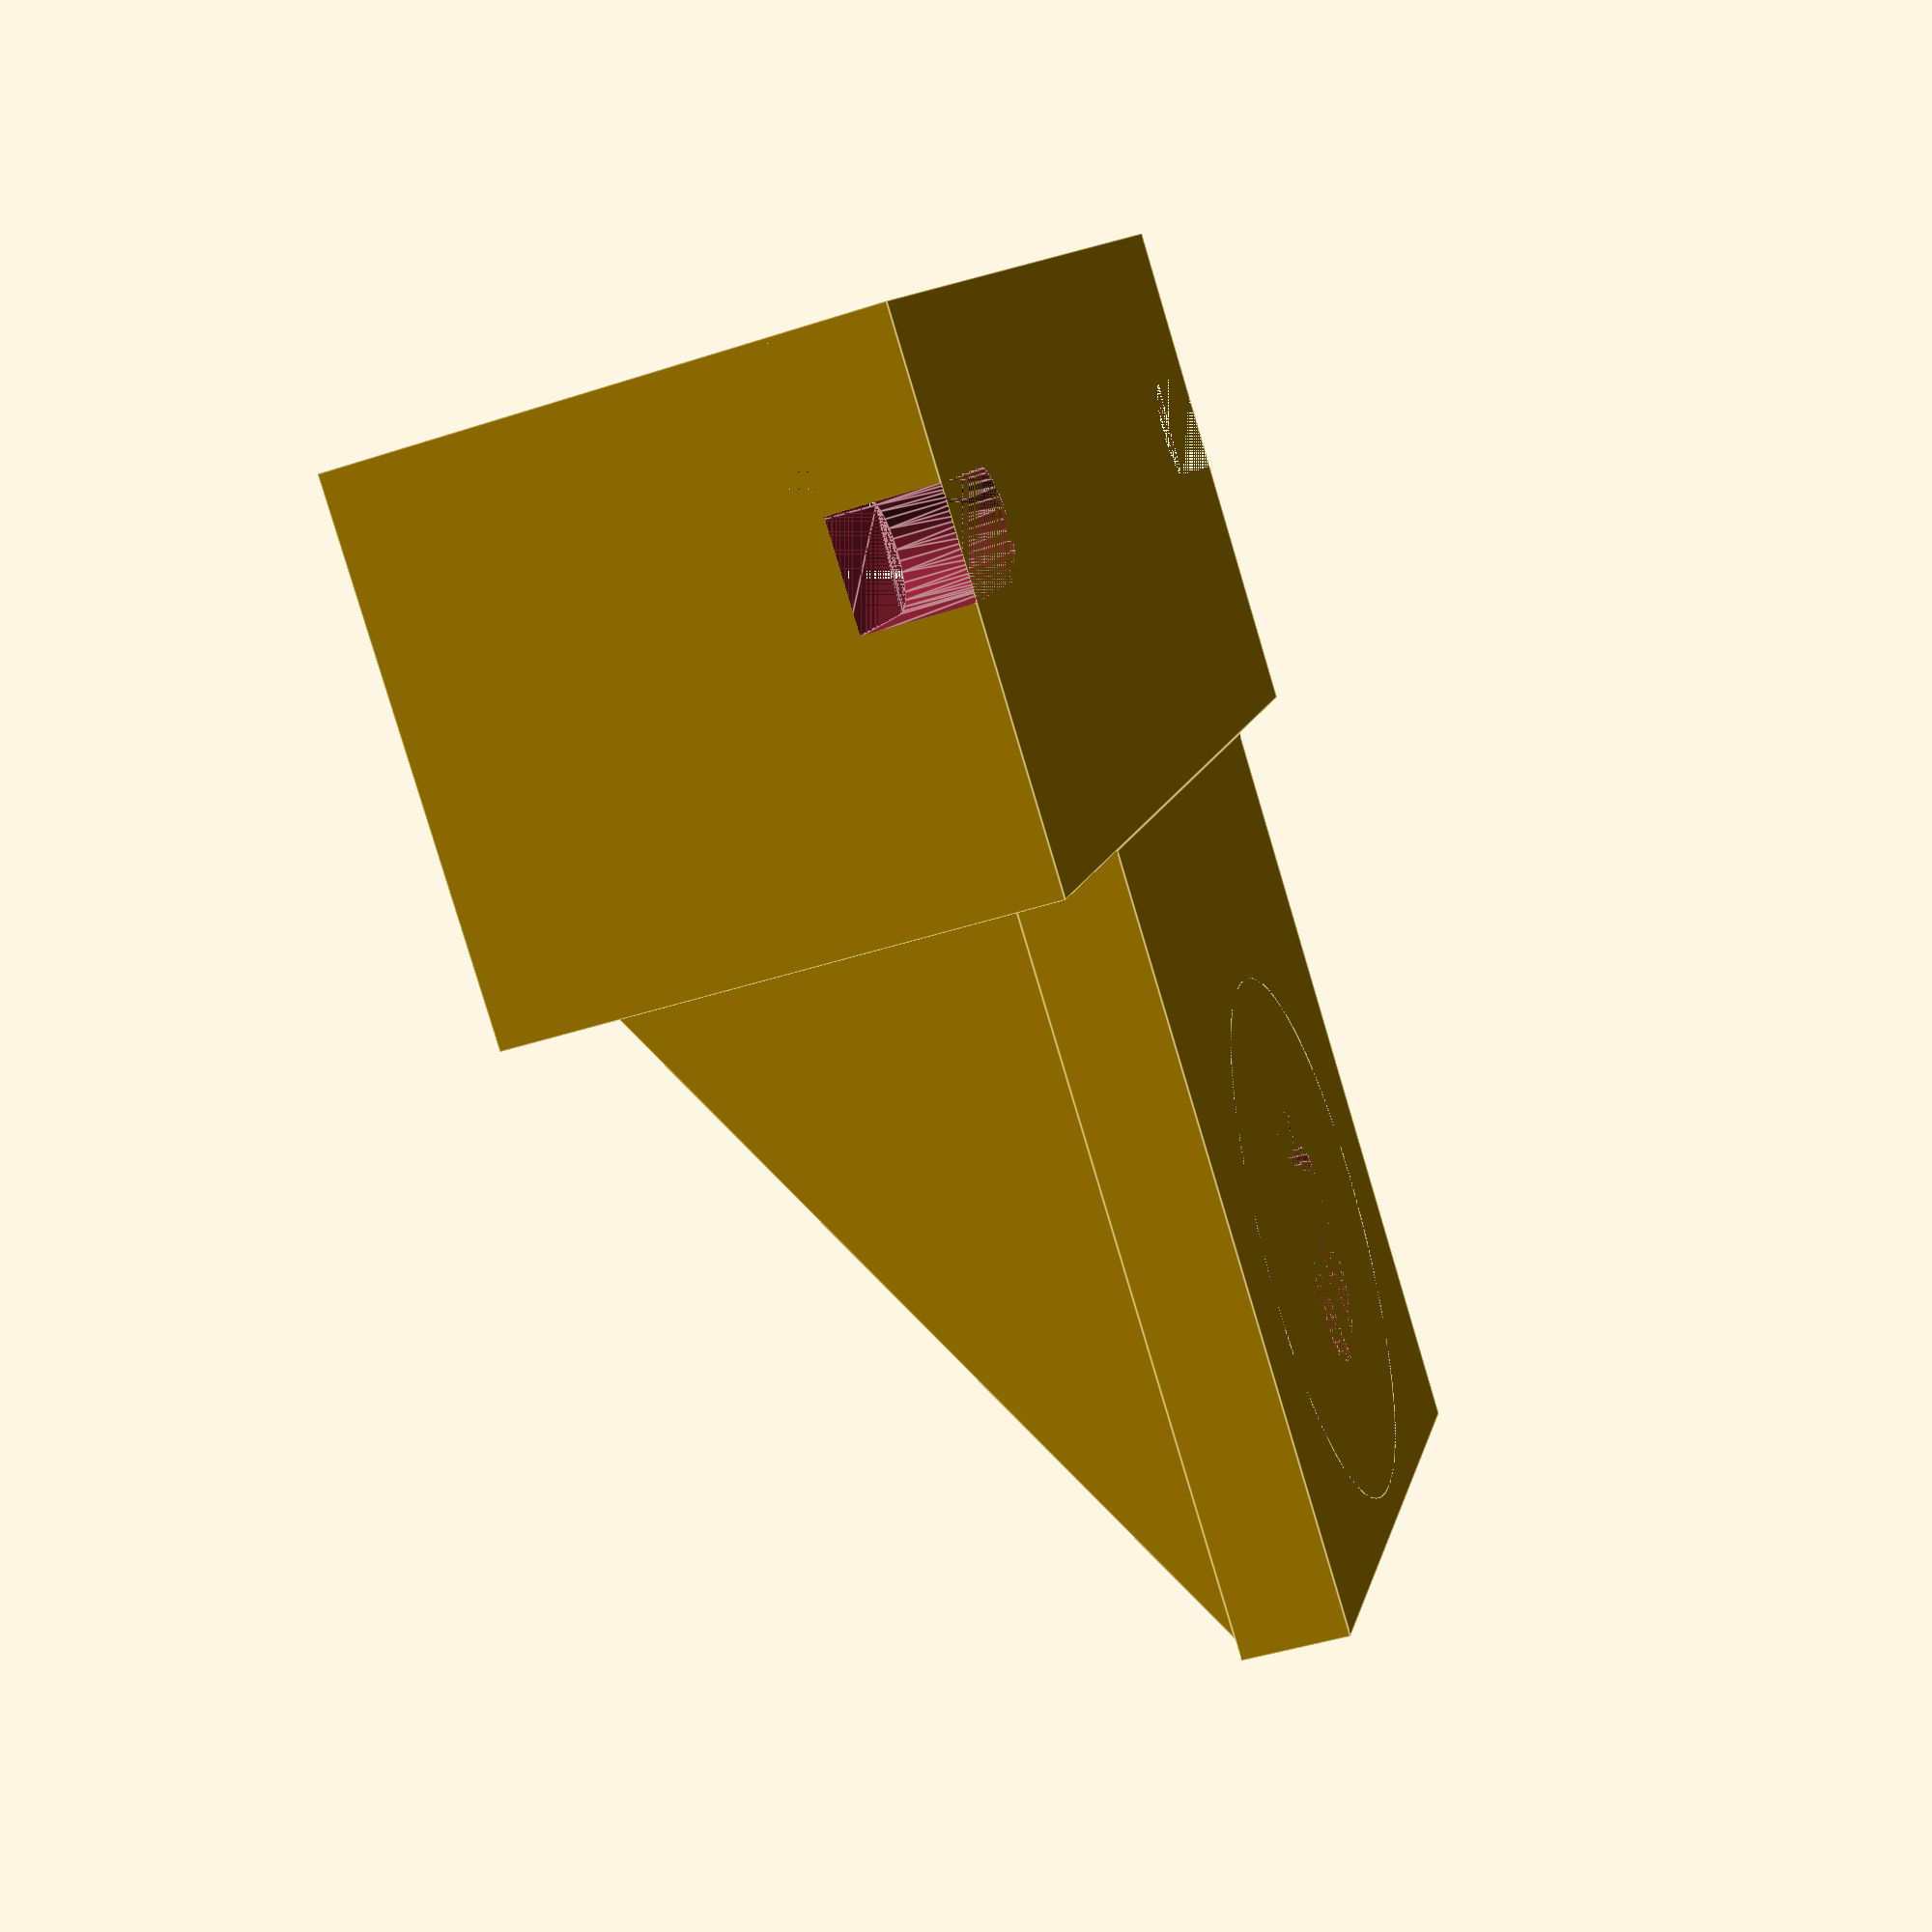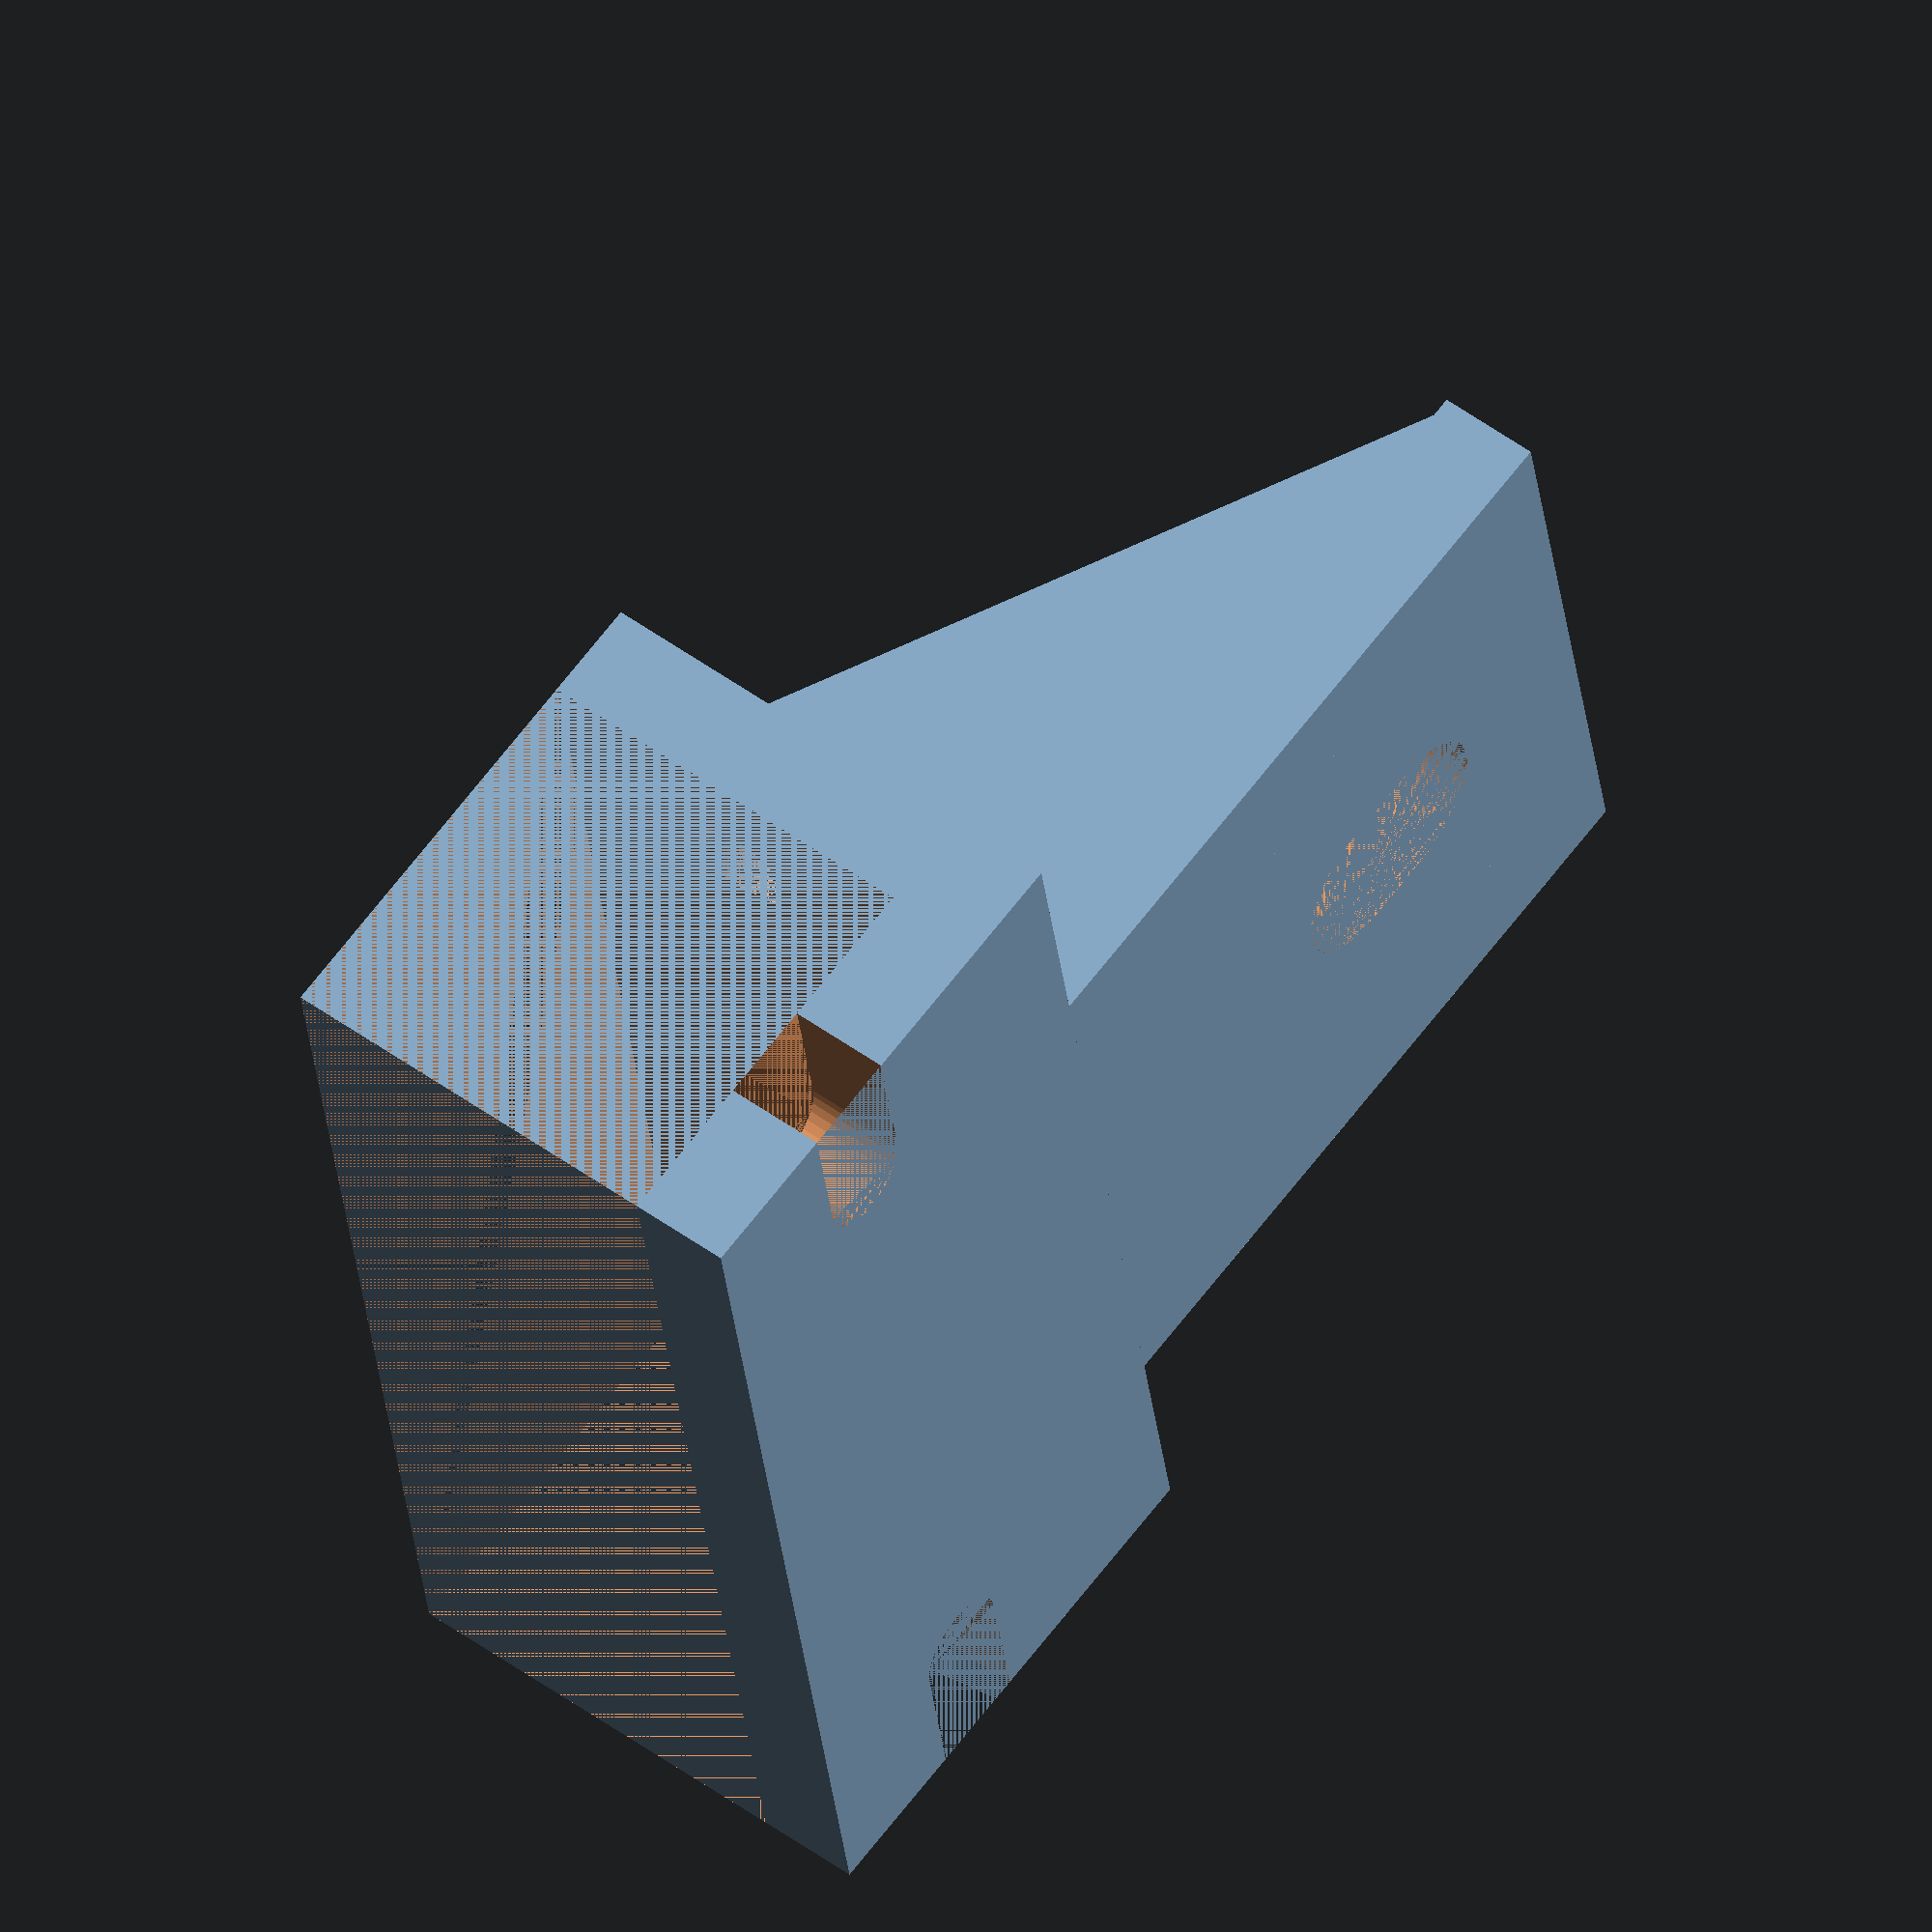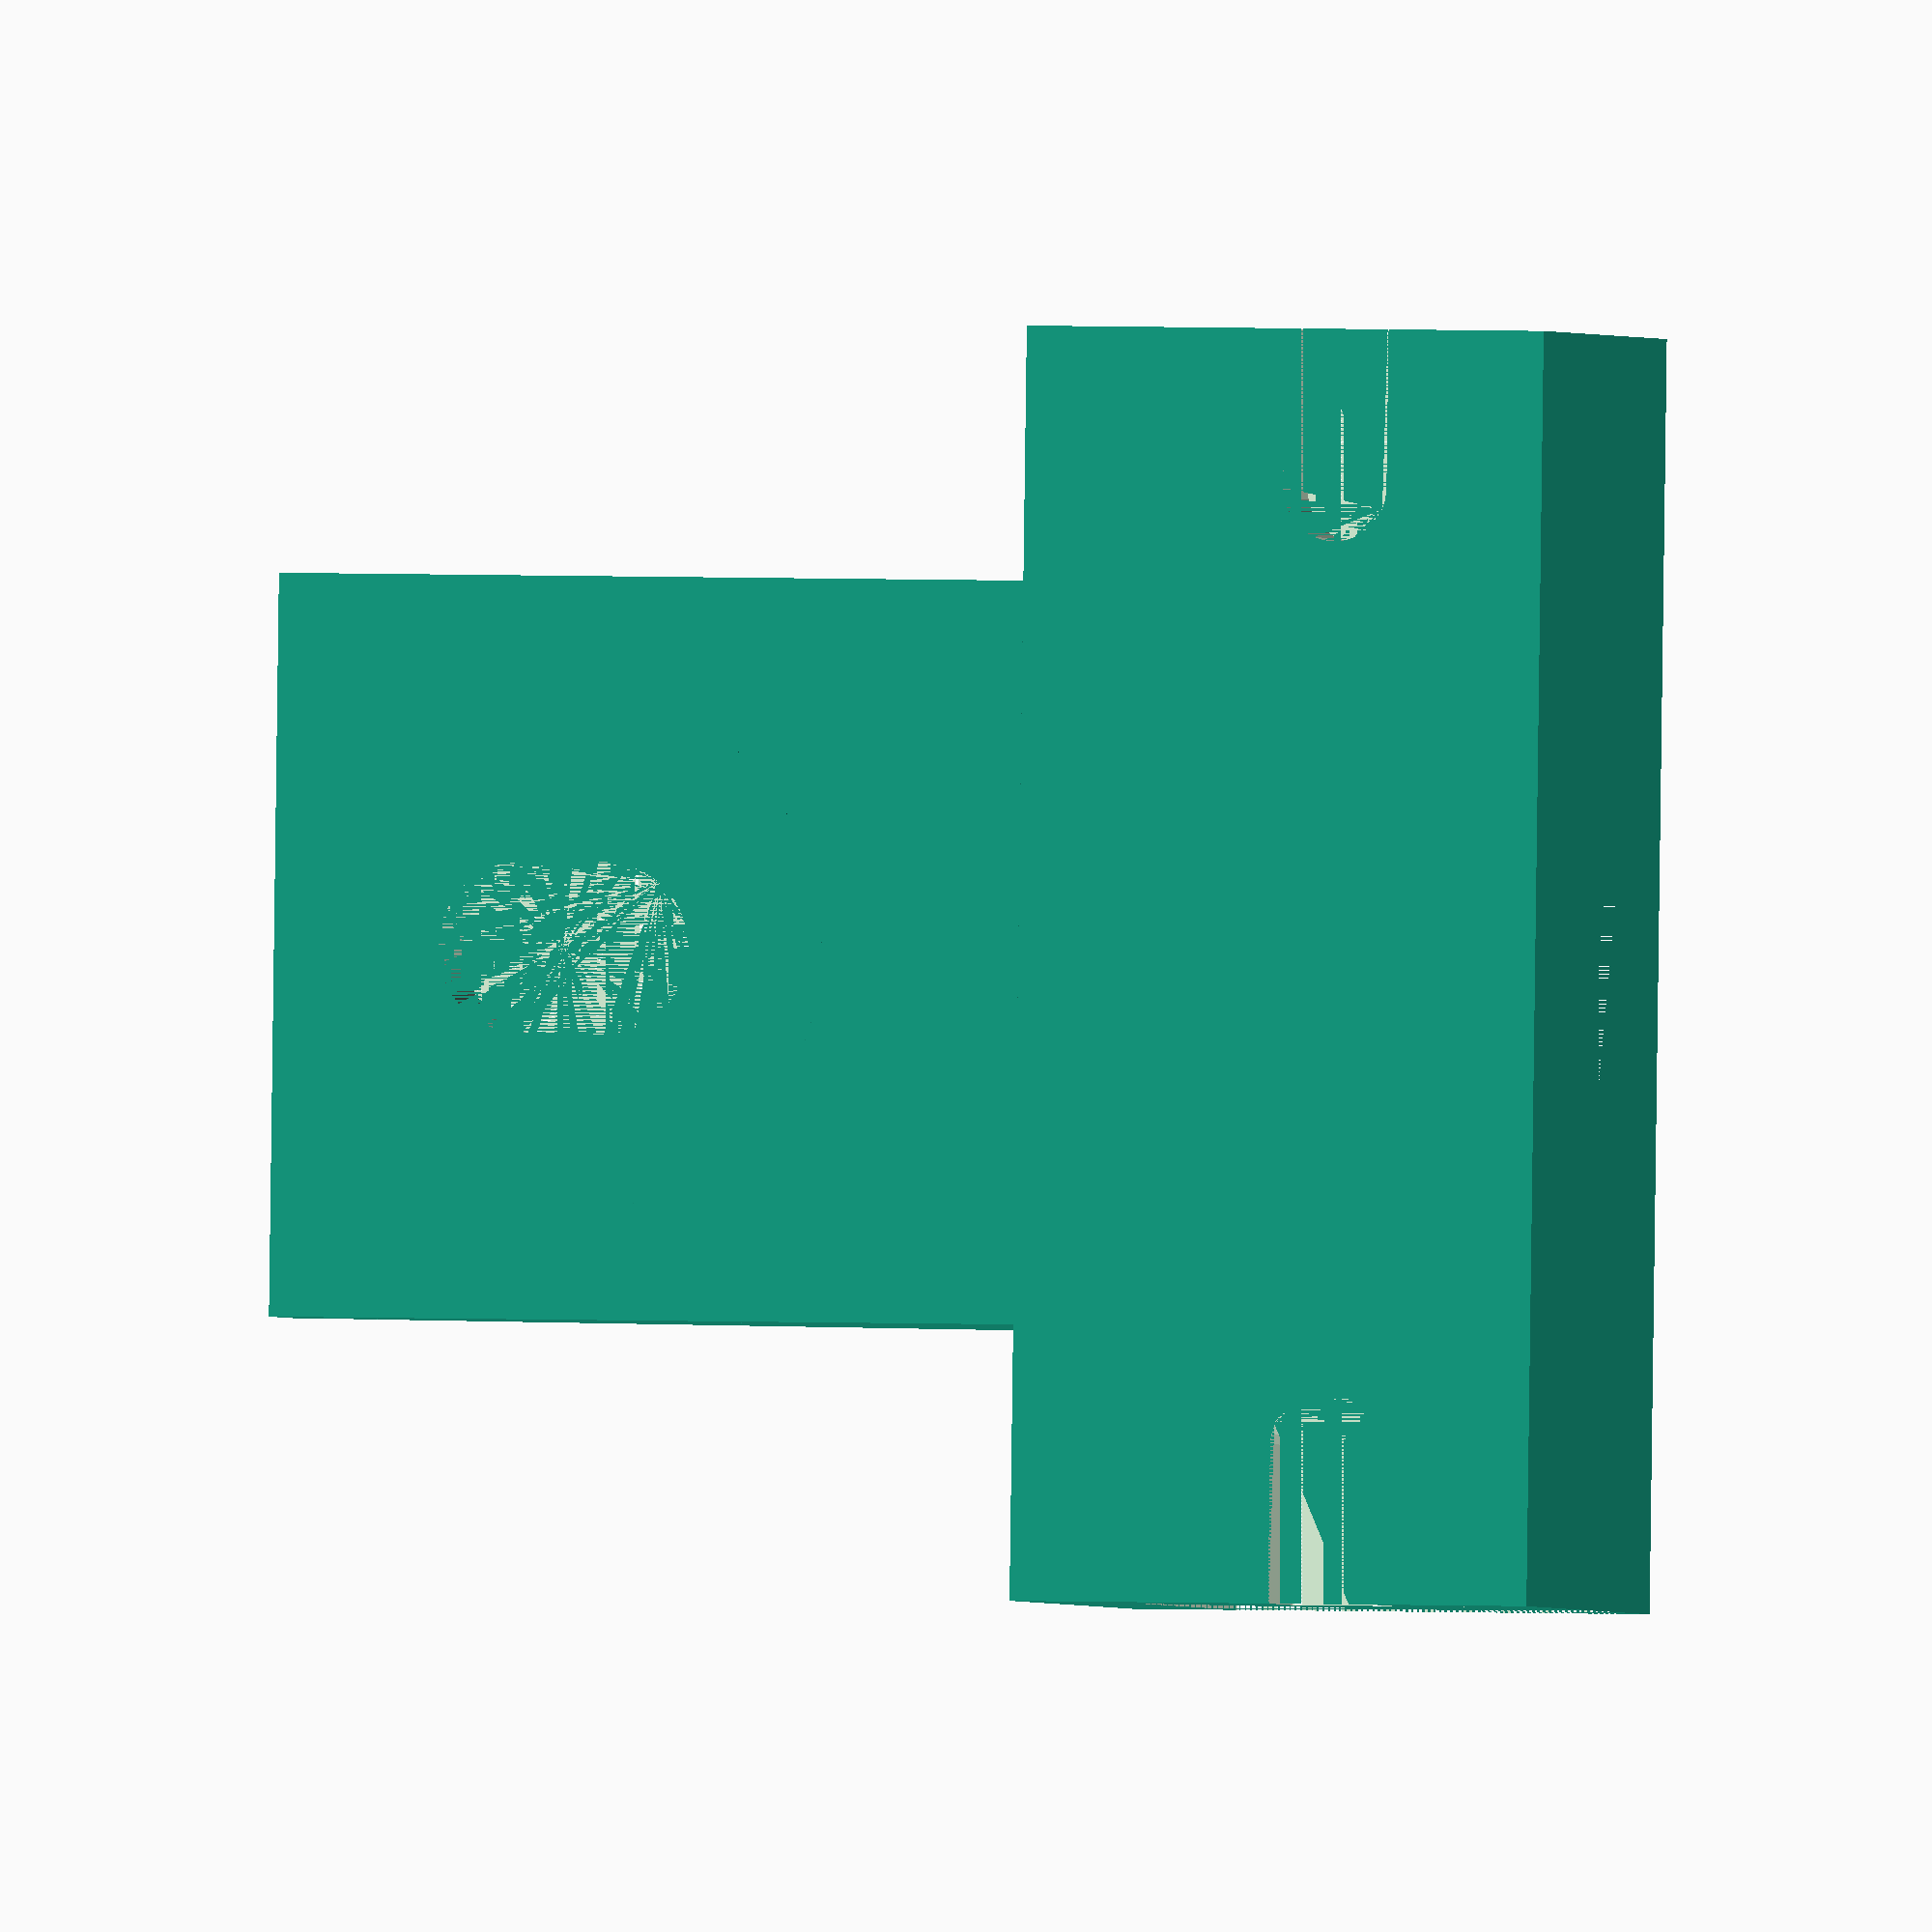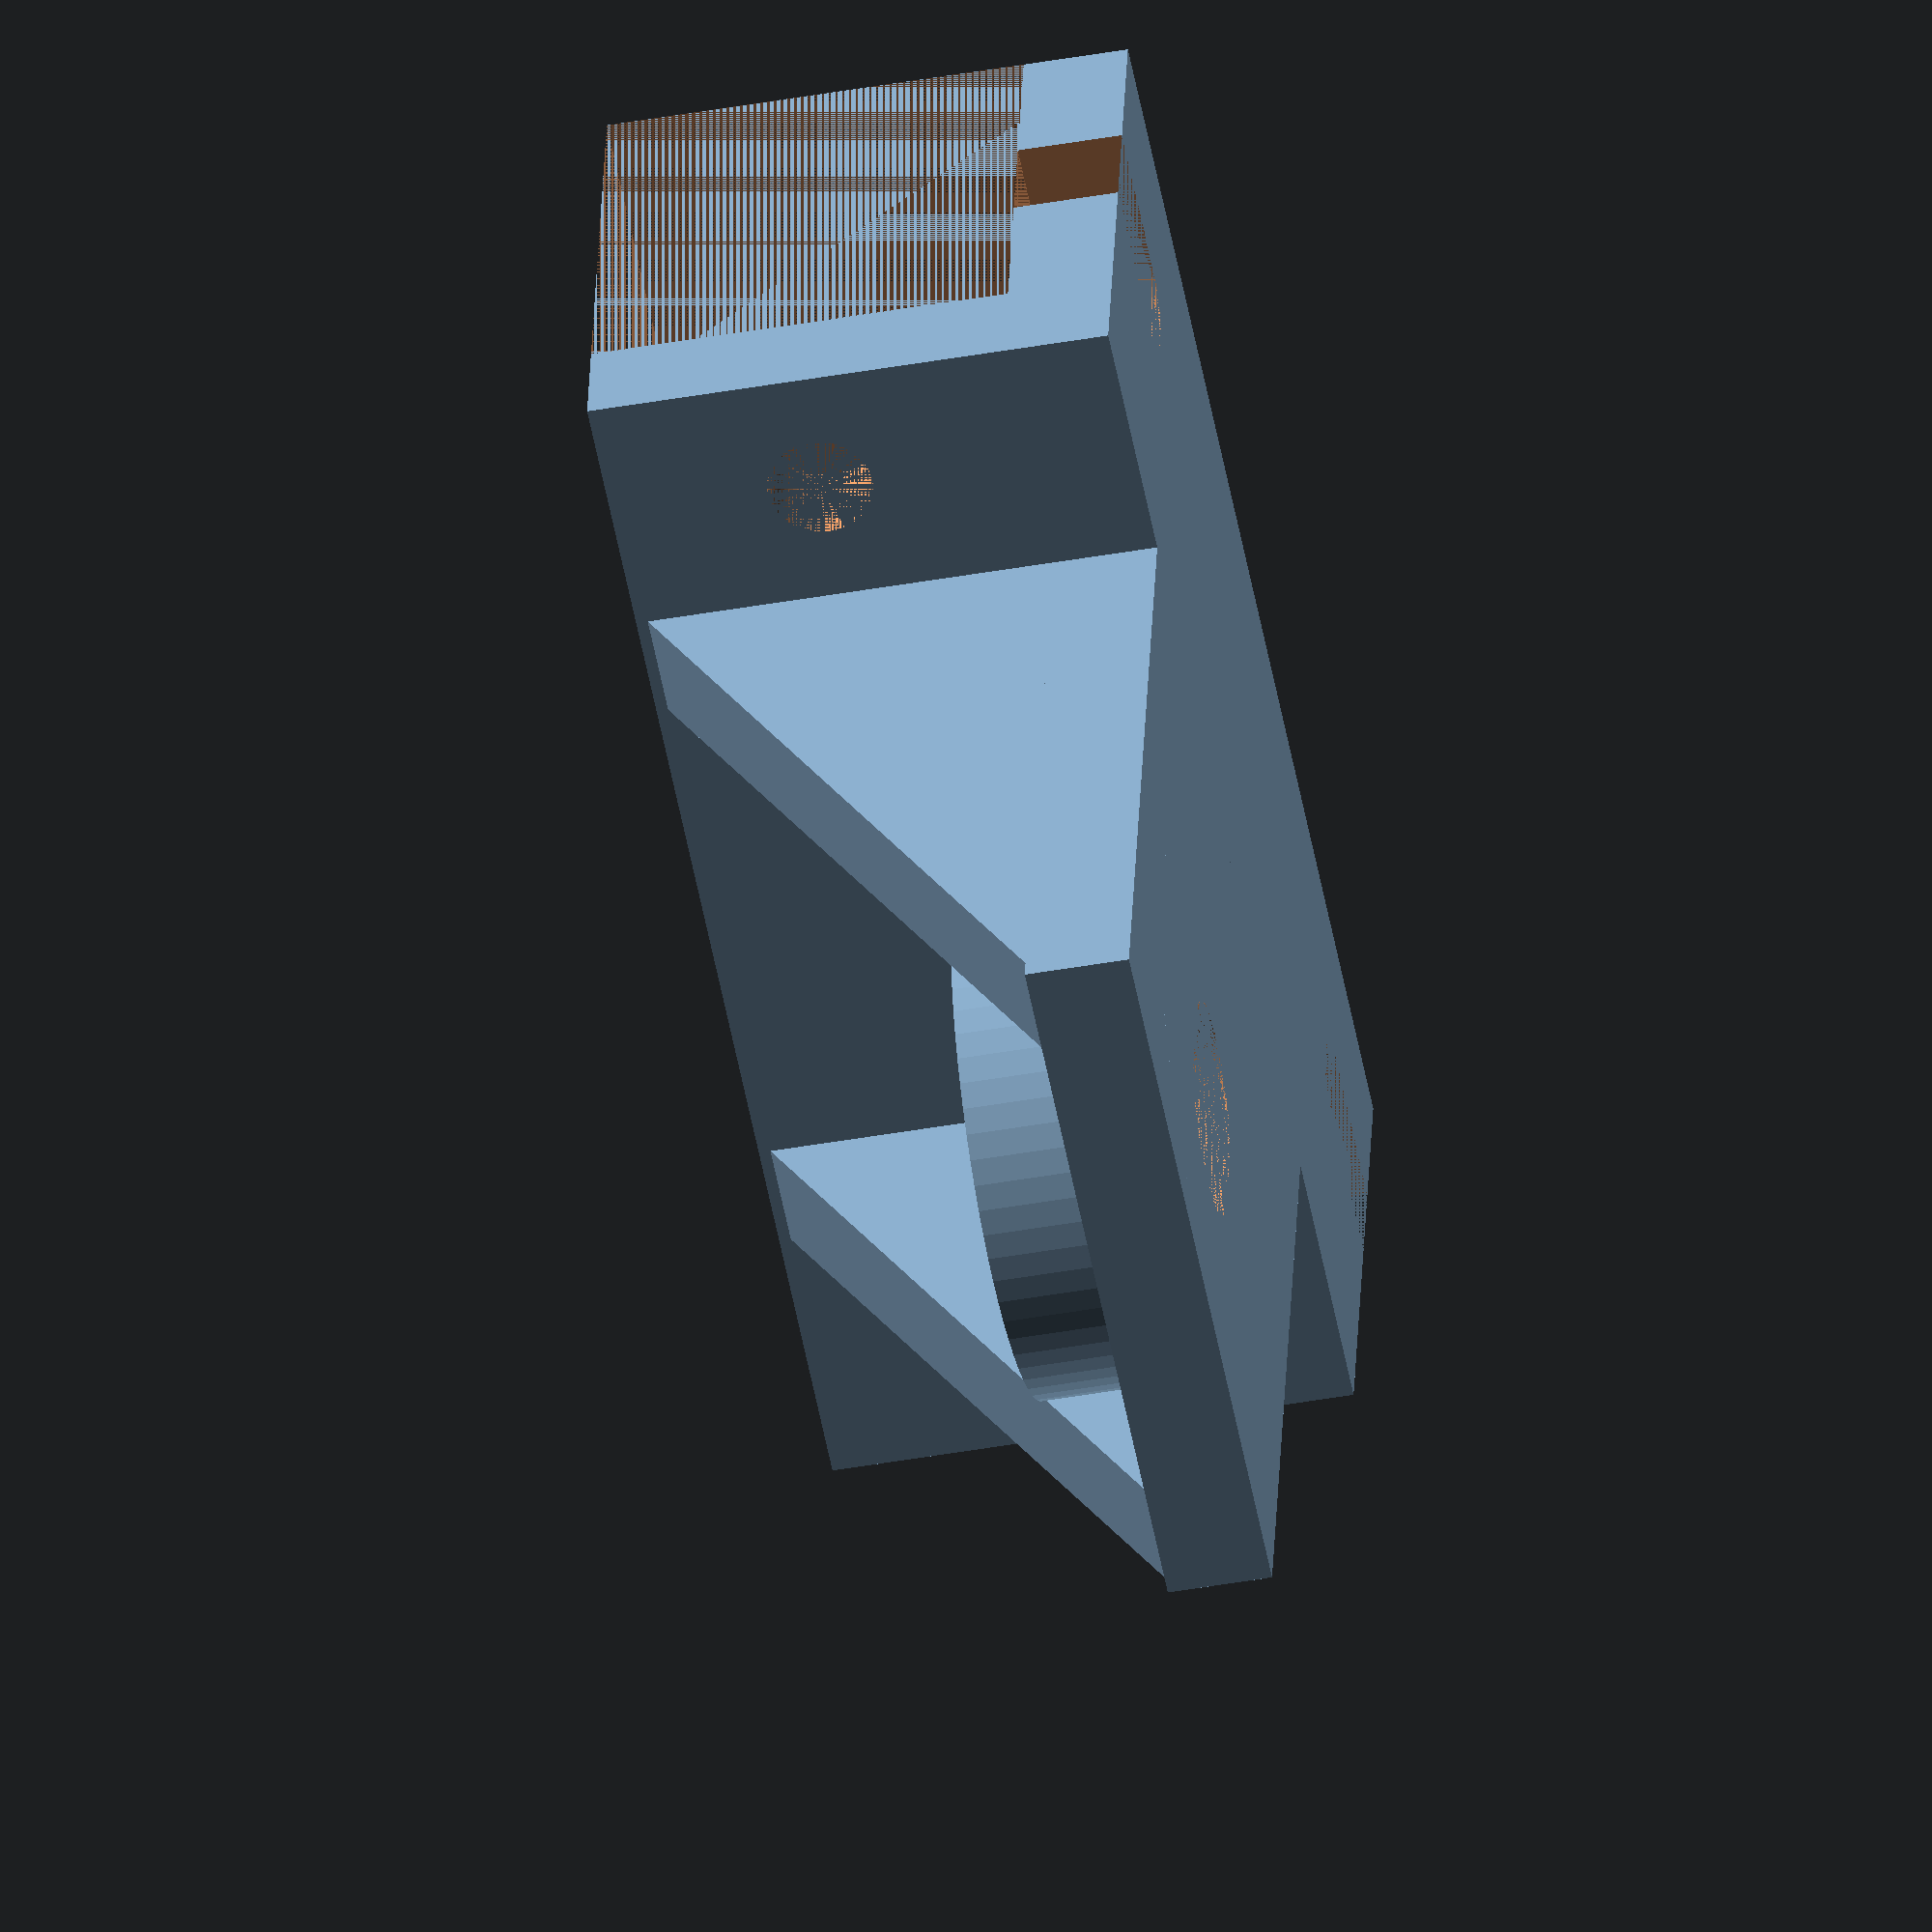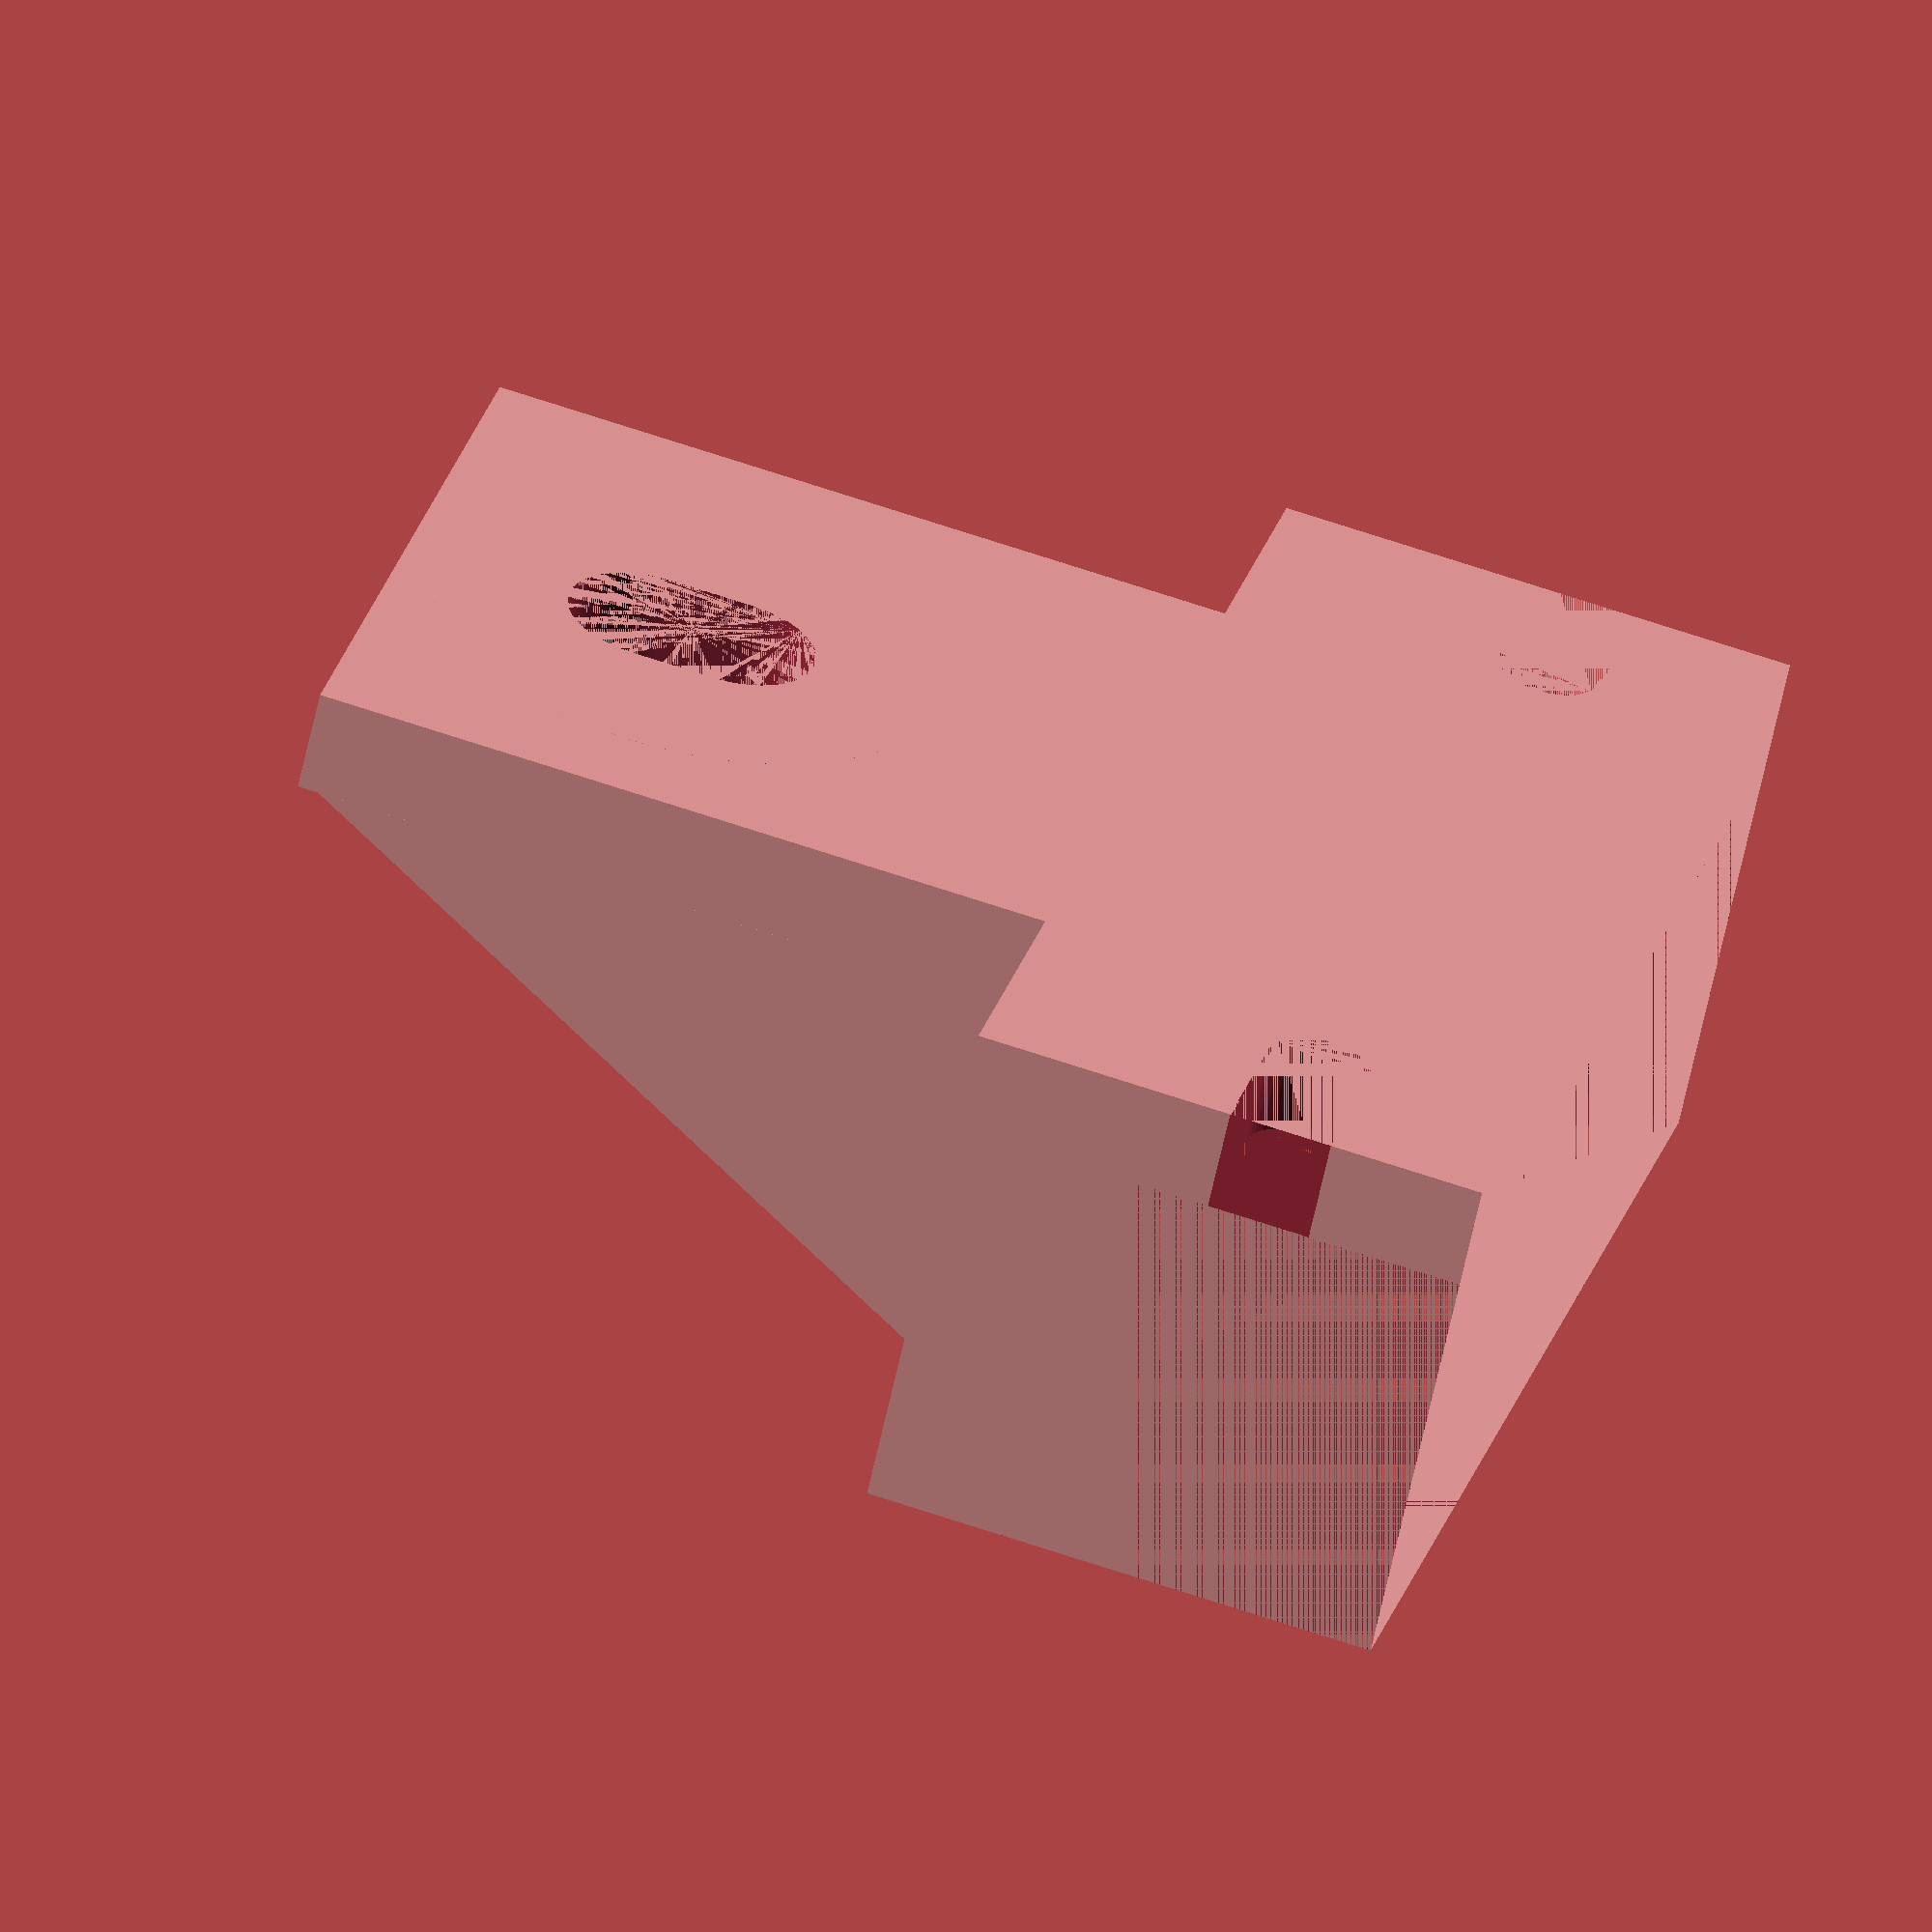
<openscad>
module profile_holder(){
    difference(){
        union() {
            cube([25, 60, 25]);
            
            translate([60,17,20]) rotate([-90, 0, 180]) linear_extrude(height = 5) polygon(points=[[0,0],[36,0],[36,20]]);
            
            translate([60,47,20]) rotate([-90, 0, 180]) linear_extrude(height = 5) polygon(points=[[0,0],[36,0],[36,20]]);
            
            translate([25, 30-18, 20]) cube([36, 35, 5]);
            translate([47, 29.5, 15]) cylinder(d=25, h=10, $fn=64);
        }
        union(){
         
          cube([20, 60, 20]);
            hull(){
                translate([45, 29.5, 20]) cylinder(d=8.1, h=5, $fn=64);
                translate([49, 29.5, 20]) cylinder(d=8.1, h=5, $fn=64);
            }
            hull(){
                translate([45, 29.5, 15]) cylinder(d=14.8, h=5, $fn=6);
                translate([49, 29.5, 15]) cylinder(d=14.8, h=5, $fn=6);
            }
          
          translate([10,7.5,20]) rotate([0,0,-90]) hole();
          translate([20,6,10]) rotate([90,90,90]) cylinder(d=5, h=5, $fn=64);
          translate([10,52.5,20]) rotate([0,0,90]) hole();
          translate([20,53,10]) rotate([90,90,90]) cylinder(d=5, h=5, $fn=64);
        }
        
    }
}

module hole(){
    hull(){
        $fn=32;
        cylinder(d=5, h=5);
        translate([5,-2.5,0])cube([5,5,5]);
    }
}

//nut_holda();
profile_holder();
//hole();

</openscad>
<views>
elev=225.2 azim=215.4 roll=249.4 proj=p view=edges
elev=126.6 azim=170.5 roll=232.3 proj=o view=wireframe
elev=0.9 azim=180.8 roll=13.4 proj=o view=solid
elev=46.7 azim=100.9 roll=281.3 proj=o view=wireframe
elev=61.7 azim=194.3 roll=347.9 proj=o view=solid
</views>
